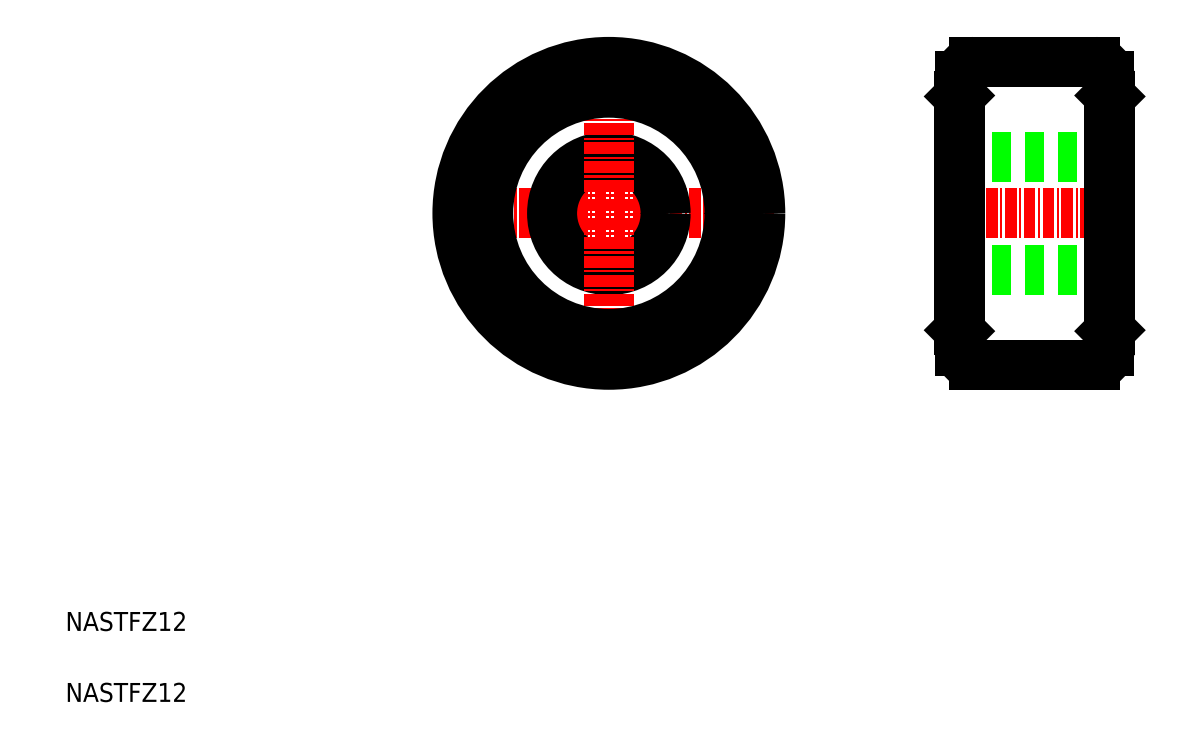
<metadata>
{"format":"dxf","ext":"dxf","renderer":"ezdxf+matplotlib","layout":"modelspace","background":"white","min_lineweight":24,"dpi":150}
</metadata>
<code>
0
SECTION
2
ENTITIES
0
LINE
8
0
10
204
20
123.1
30
0
11
216.9
21
123.1
31
0
0
LINE
8
0
10
204
20
155.1
30
0
11
216.9
21
155.1
31
0
0
LINE
8
0
10
202.4
20
145.1
30
0
11
218.4
21
145.1
31
0
0
LINE
8
0
10
202.4
20
133.1
30
0
11
218.4
21
133.1
31
0
0
LINE
8
CENTER
10
201.3
20
139.1
30
0
11
219.9
21
139.1
31
0
0
LINE
8
CENTER
10
147.9
20
139.1
30
0
11
182.9
21
139.1
31
0
0
TEXT
8
0
10
108
20
87.44
30
0
40
2
1
NASTFZ12
0
TEXT
8
0
10
108
20
94.94
30
0
40
2
1
NASTFZ12
0
LINE
8
0
10
202.4
20
126.7
30
0
11
202.4
21
151.4
31
0
0
CIRCLE
8
0
10
165.4
20
139.1
30
0
40
15.2
0
CIRCLE
8
0
10
165.4
20
139.1
30
0
40
6
0
LINE
8
0
10
202.5
20
153.6
30
0
11
202.5
21
124.6
31
0
0
LINE
8
CENTER
10
165.4
20
156.6
30
0
11
165.4
21
121.6
31
0
0
CIRCLE
8
0
10
165.4
20
139.1
30
0
40
12.75
0
CIRCLE
8
0
10
165.4
20
139.1
30
0
40
13
0
CIRCLE
8
0
10
165.4
20
139.1
30
0
40
16
0
ARC
8
0
10
204
20
124.6
30
0
40
1.5
50
180
51
269.3
0
LINE
8
0
10
202.4
20
126.7
30
0
11
202.5
21
126.6
31
0
0
LINE
8
0
10
202.5
20
139.1
30
0
11
202.5
21
139.1
31
0
0
ARC
8
0
10
204
20
153.6
30
0
40
1.5
50
90.74
51
180
0
LINE
8
0
10
202.4
20
151.4
30
0
11
202.5
21
151.5
31
0
0
LINE
8
0
10
218.4
20
126.7
30
0
11
218.4
21
151.4
31
0
0
LINE
8
0
10
218.3
20
153.6
30
0
11
218.3
21
124.6
31
0
0
ARC
8
0
10
216.8
20
124.6
30
0
40
1.5
50
270.7
51
0
0
LINE
8
0
10
218.4
20
126.7
30
0
11
218.3
21
126.6
31
0
0
LINE
8
0
10
218.3
20
139.1
30
0
11
218.3
21
139.1
31
0
0
ARC
8
0
10
216.8
20
153.6
30
0
40
1.5
50
0
51
89.26
0
LINE
8
0
10
218.4
20
151.4
30
0
11
218.3
21
151.5
31
0
0
ENDSEC
0
EOF

</code>
